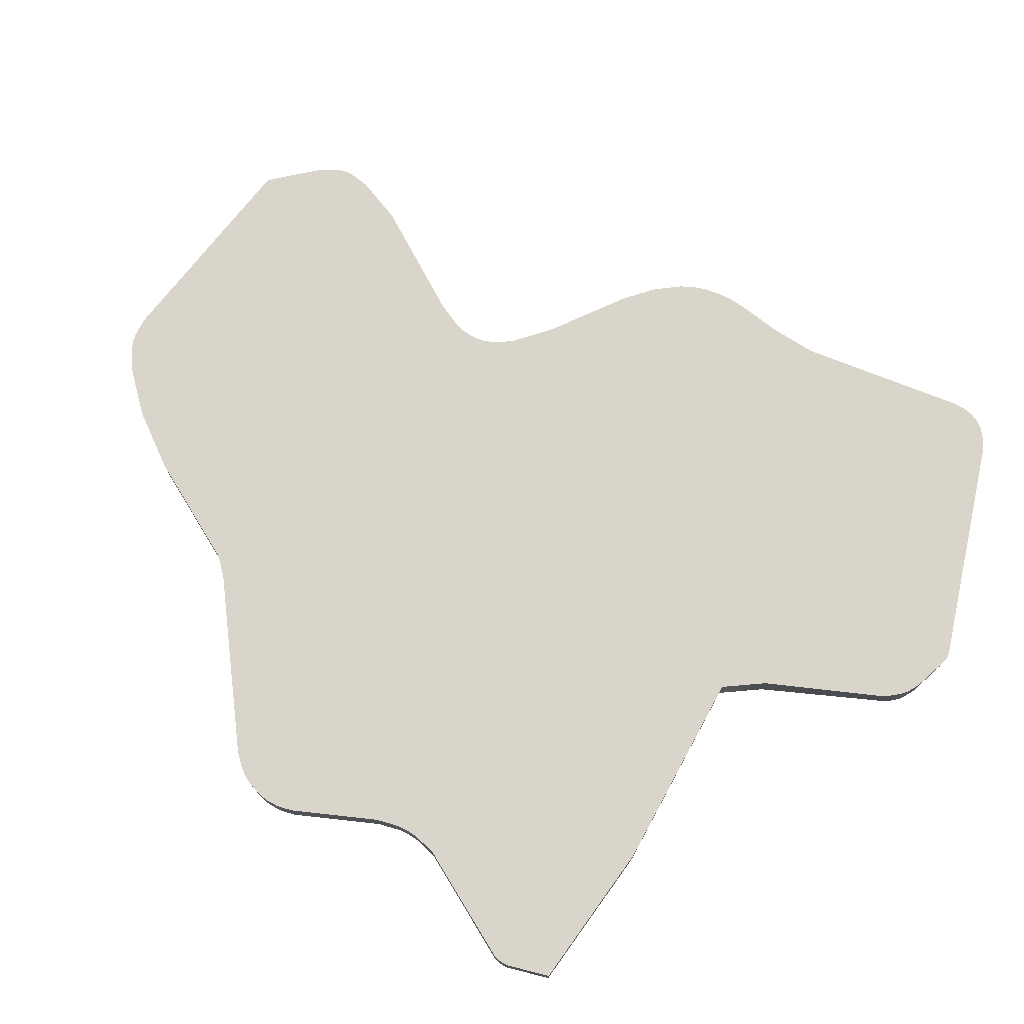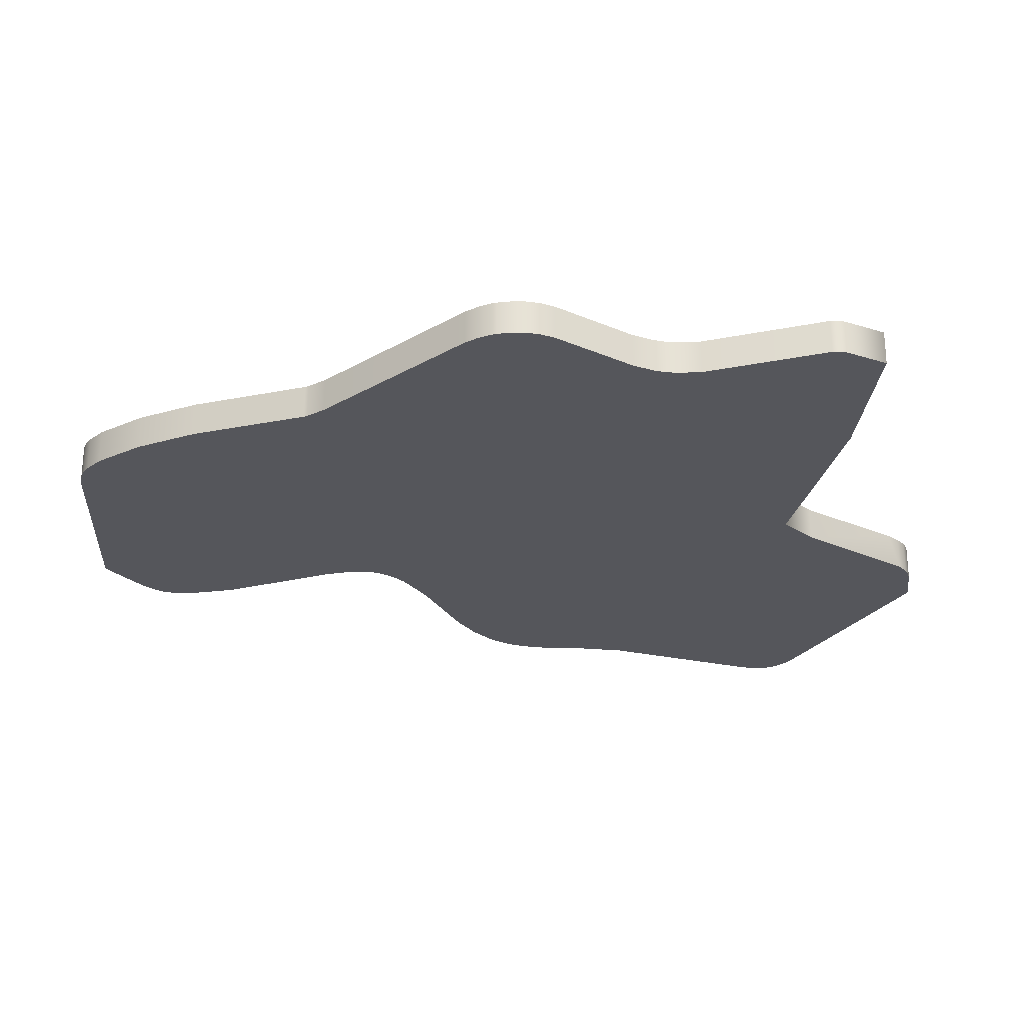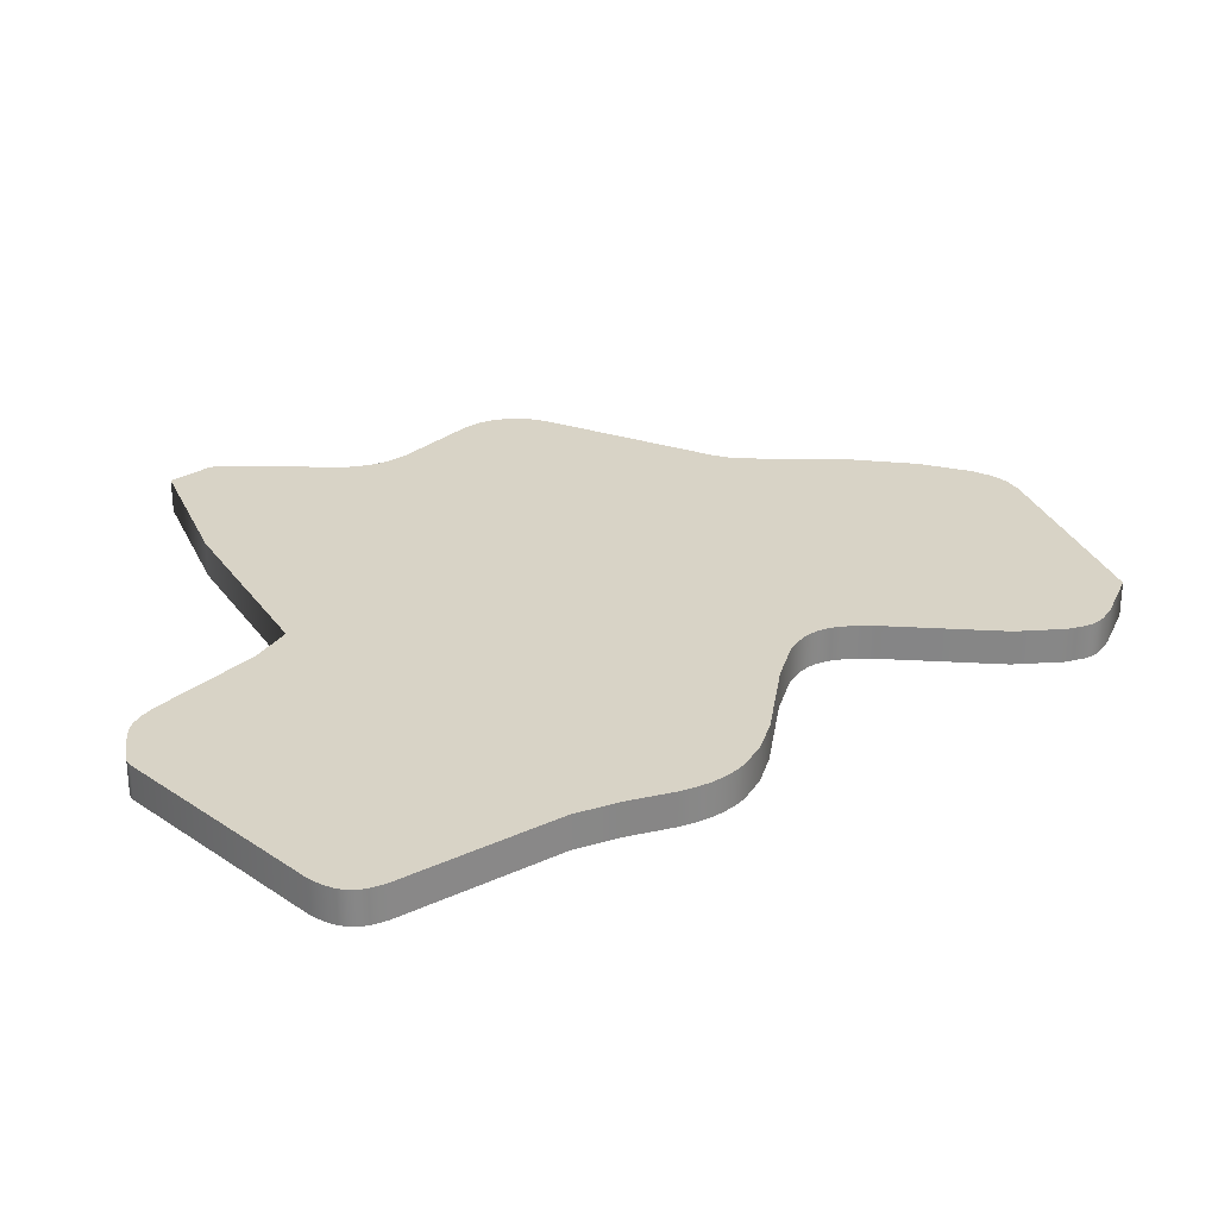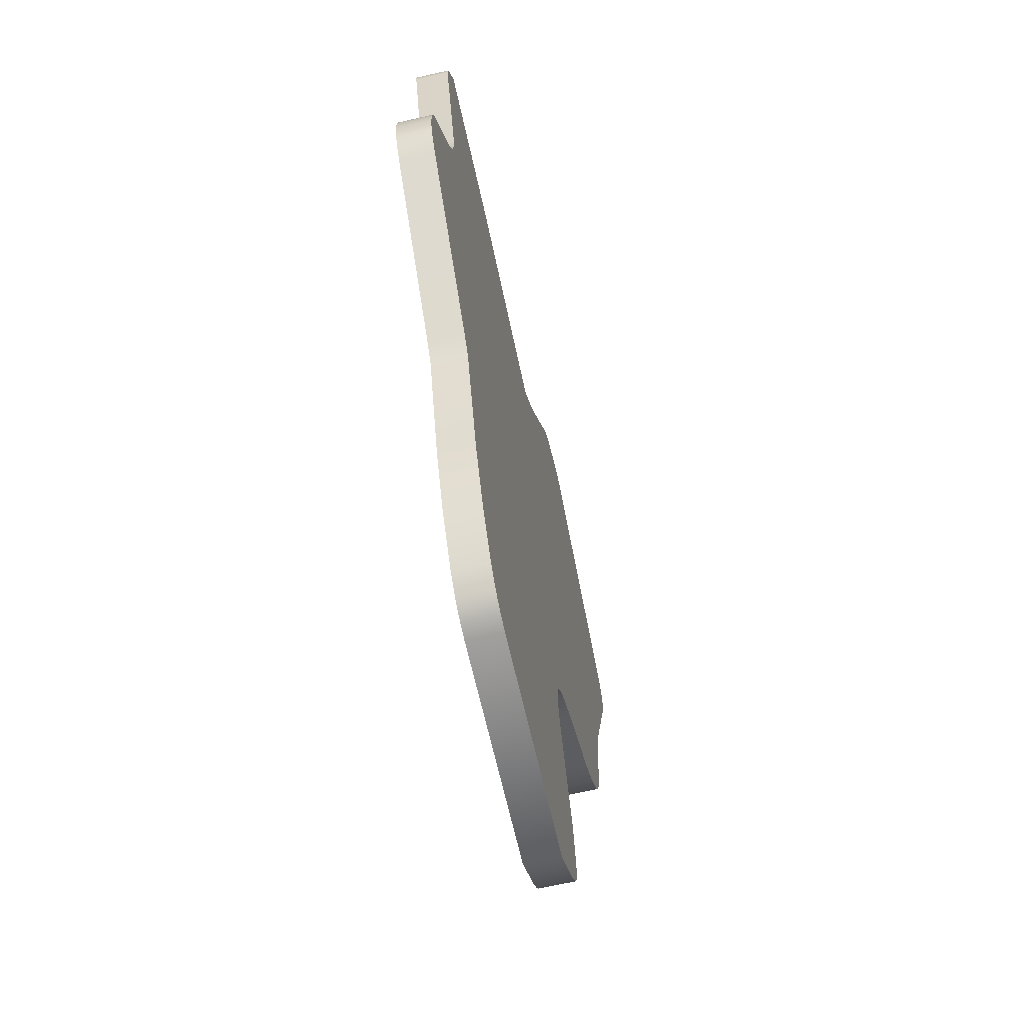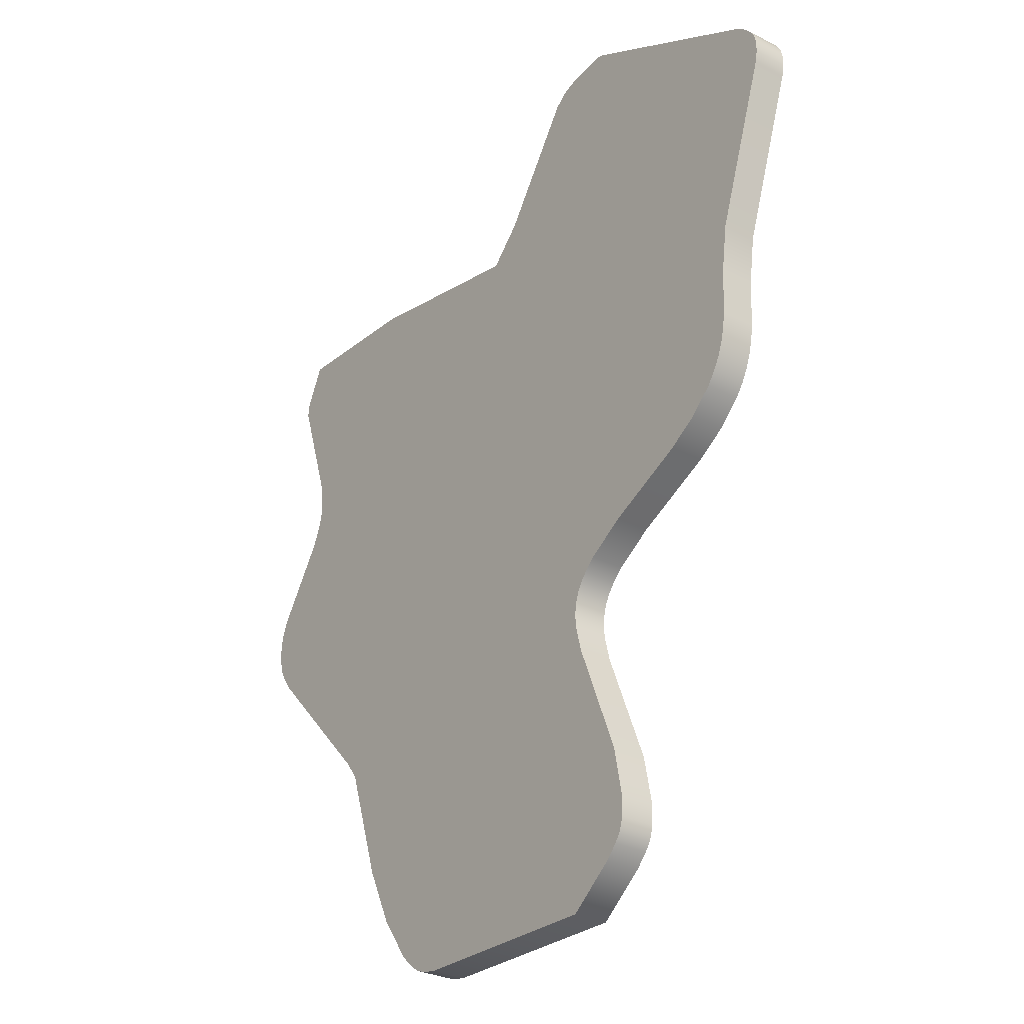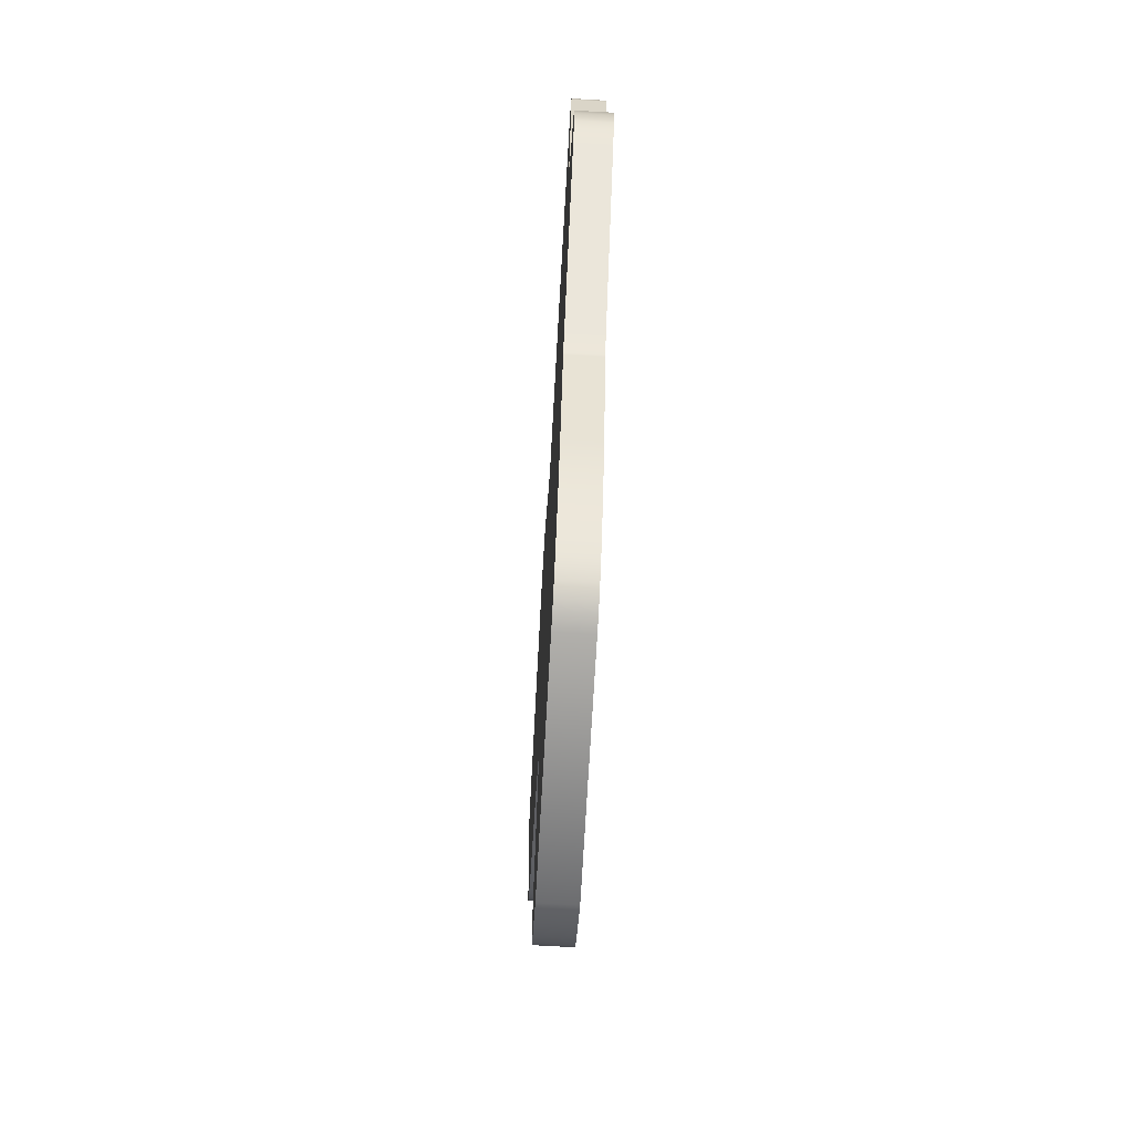
<metadata>
{"format":"obj","ext":"obj","renderer":"f3d","projection":"perspective","resolution":1024,"background":"white","views":[{"elev":74.4,"azim":-49.6,"up":"+Y"},{"elev":-26.2,"azim":-90.4,"up":"+Y"},{"elev":28.0,"azim":73.6,"up":"+Y"},{"elev":-65.4,"azim":-77.1,"up":"+Z"},{"elev":-30.0,"azim":53.4,"up":"+Z"},{"elev":-71.7,"azim":-93.3,"up":"+Z"}]}
</metadata>
<code>
o Debris1_path850.001
v 0.9509 0.04394 0.7893
v 0.8752 0.04394 0.2641
v 0.07933 0.04394 0.7398
v -0.000388 -0.03845 0.6613
v 0.3768 -0.03845 -0.3672
v 0.4694 -0.03845 -0.3099
v 0.8292 -0.03845 -0.06404
v 0.8415 0.04394 -0.03211
v 0.8415 -0.03845 -0.03211
v -0.5877 -0.03845 -0.5738
v -0.4974 0.04394 -0.8507
v -0.4974 -0.03845 -0.8507
v -0.9752 -0.03845 -0.1217
v -0.9617 0.04394 -0.1496
v -0.9617 -0.03845 -0.1496
v -0.4862 0.04394 0.7629
v -0.4862 -0.03845 0.7629
v -0.5918 -0.03845 -0.5652
v -0.5877 0.04394 -0.5738
v -0.3519 -0.03845 -1.106
v -0.3139 0.04394 -1.141
v -0.3139 -0.03845 -1.141
v 0.4596 -0.03845 -0.9795
v 0.4364 0.04394 -0.8602
v 0.4364 -0.03845 -0.8602
v 0.3275 -0.03845 -0.5822
v 0.3118 0.04394 -0.5205
v 0.3118 -0.03845 -0.5205
v 1.013 -0.03845 0.7054
v 1.007 0.04394 0.7284
v 1.007 -0.03845 0.7284
v 0.8499 0.04394 0.002275
v 0.8499 -0.03845 0.002275
v -0.622 -0.03845 -0.5231
v -0.5918 0.04394 -0.5652
v 0.995 0.04394 0.7494
v 0.995 -0.03845 0.7494
v 0.3093 0.04394 -0.4945
v 0.3093 -0.03845 -0.4945
v 0.07933 -0.03845 0.7398
v -0.000388 0.04394 0.6613
v 0.8548 -0.03845 0.03938
v 0.8548 0.04394 0.03938
v 0.3103 0.04394 -0.4711
v 0.3103 -0.03845 -0.4711
v -0.2271 -0.03845 -1.173
v 0.2938 0.04394 -1.193
v 0.2938 -0.03845 -1.193
v -0.963 -0.03845 0.02409
v -0.9784 0.04394 -0.01163
v -0.9784 -0.03845 -0.01163
v 0.3148 0.04394 -0.4498
v 0.3148 -0.03845 -0.4498
v -0.2649 -0.03845 -1.165
v -0.2271 0.04394 -1.173
v 0.9764 0.04394 0.7694
v 0.9764 -0.03845 0.7694
v 0.3228 0.04394 -0.43
v 0.3228 -0.03845 -0.43
v -0.8387 -0.03845 0.2081
v -0.963 0.04394 0.02409
v 0.3342 0.04394 -0.4113
v 0.3342 -0.03845 -0.4113
v 0.9509 -0.03845 0.7893
v 0.3347 -0.03845 1.047
v 0.3055 0.04394 1.037
v 0.3055 -0.03845 1.037
v 0.3491 0.04394 -0.3931
v 0.3491 -0.03845 -0.3931
v -0.2918 0.04394 -1.155
v -0.2918 -0.03845 -1.155
v 0.4334 -0.03845 -1.078
v 0.4464 0.04394 -1.06
v 0.4464 -0.03845 -1.06
v 0.2922 -0.03845 1.03
v 0.2667 0.04394 1.01
v 0.2667 -0.03845 1.01
v 0.3768 0.04394 -0.3672
v -0.2649 0.04394 -1.165
v -0.8539 0.04394 0.7923
v -0.8539 -0.03845 0.7923
v -0.8092 -0.03845 0.2855
v -0.8156 0.04394 0.2597
v -0.8156 -0.03845 0.2597
v 0.4047 0.04394 -1.108
v 0.4047 -0.03845 -1.108
v -0.8062 -0.03845 0.3122
v -0.8092 0.04394 0.2855
v 0.6635 0.04394 -0.2191
v 0.7378 -0.03845 -0.1726
v 0.6635 -0.03845 -0.2191
v 0.4334 0.04394 -1.078
v 0.7924 0.04394 -0.1216
v 0.7924 -0.03845 -0.1216
v -0.939 -0.03845 -0.1822
v -0.622 0.04394 -0.5231
v -0.8101 -0.03845 0.3701
v -0.8062 0.04394 0.3122
v 0.2411 0.04394 0.9802
v 0.4576 -0.03845 -1.025
v 0.4596 0.04394 -0.9795
v 0.2922 0.04394 1.03
v 0.4512 0.04394 1.056
v 0.4512 -0.03845 1.056
v 0.8752 -0.03845 0.2641
v 1.007 0.04394 0.65
v 1.007 -0.03845 0.65
v -0.985 0.04394 -0.04408
v -0.985 -0.03845 -0.04408
v -0.9049 -0.03845 0.6598
v -0.8101 0.04394 0.3701
v -0.939 0.04394 -0.1822
v 0.4532 0.04394 -1.044
v 0.4532 -0.03845 -1.044
v -0.4288 -0.03845 -0.9961
v -0.3519 0.04394 -1.106
v -0.9008 0.04394 0.6971
v -0.9008 -0.03845 0.6971
v 0.4576 0.04394 -1.025
v -0.9844 0.04394 -0.07712
v -0.9844 -0.03845 -0.07712
v -0.8387 0.04394 0.2081
v 0.4364 0.04394 1.059
v 0.4364 -0.03845 1.059
v -0.9792 -0.03845 -0.1085
v -0.9752 0.04394 -0.1217
v 0.4315 -0.03845 1.06
v 0.3347 0.04394 1.047
v 1.012 0.04394 0.6795
v 1.012 -0.03845 0.6795
v 0.8129 0.04394 -0.09378
v 0.8129 -0.03845 -0.09378
v 0.4315 0.04394 1.06
v -0.9054 -0.03845 0.6729
v -0.9049 0.04394 0.6598
v -0.9792 0.04394 -0.1085
v -0.904 -0.03845 0.6851
v -0.9054 0.04394 0.6729
v 0.8292 0.04394 -0.06404
v -0.4288 0.04394 -0.9961
v 1.013 0.04394 0.7054
v 0.3275 0.04394 -0.5822
v -0.904 0.04394 0.6851
v 0.7378 0.04394 -0.1726
v 0.4694 0.04394 -0.3099
v 0.8595 0.04394 0.1517
v 0.8595 -0.03845 0.1517
f 1 2 3
f 4 5 6
f 7 8 9
f 10 11 12
f 13 14 15
f 4 16 17
f 18 19 10
f 20 21 22
f 23 24 25
f 26 27 28
f 29 30 31
f 9 32 33
f 34 35 18
f 31 36 37
f 28 38 39
f 40 41 4
f 42 32 43
f 39 44 45
f 46 47 48
f 49 50 51
f 45 52 53
f 54 55 46
f 37 56 57
f 53 58 59
f 60 61 49
f 59 62 63
f 57 1 64
f 65 66 67
f 63 68 69
f 22 70 71
f 72 73 74
f 75 76 77
f 69 78 5
f 71 79 54
f 17 80 81
f 82 83 84
f 48 85 86
f 87 88 82
f 89 90 91
f 86 92 72
f 90 93 94
f 95 96 34
f 97 98 87
f 77 76 99
f 100 101 23
f 67 102 75
f 64 103 104
f 105 106 107
f 51 108 109
f 110 111 97
f 15 112 95
f 74 113 114
f 115 116 20
f 81 117 118
f 114 119 100
f 109 120 121
f 84 122 60
f 104 123 124
f 125 126 13
f 127 128 65
f 107 129 130
f 94 131 132
f 124 133 127
f 134 135 110
f 121 136 125
f 137 138 134
f 132 139 7
f 12 140 115
f 130 141 29
f 25 142 26
f 118 143 137
f 24 101 85
f 101 119 92
f 85 101 92
f 119 113 92
f 113 73 92
f 85 47 24
f 47 55 24
f 55 79 21
f 79 70 21
f 21 116 55
f 116 140 55
f 140 11 142
f 142 11 27
f 11 19 27
f 142 24 55
f 140 142 55
f 27 19 38
f 19 35 38
f 96 112 122
f 112 14 61
f 122 112 61
f 38 35 44
f 35 96 52
f 44 35 52
f 14 126 120
f 126 136 120
f 120 108 50
f 50 61 120
f 120 61 14
f 58 52 96
f 96 122 83
f 62 58 96
f 68 62 41
f 62 96 83
f 83 88 41
f 41 62 83
f 88 98 41
f 78 68 41
f 144 89 43
f 89 145 146
f 145 78 41
f 98 111 16
f 41 98 16
f 111 135 16
f 135 138 117
f 16 135 80
f 138 143 117
f 117 80 135
f 93 144 32
f 89 146 43
f 139 131 93
f 32 8 93
f 8 139 93
f 43 32 144
f 129 106 56
f 106 2 1
f 56 106 1
f 141 129 36
f 2 146 41
f 146 145 41
f 30 141 36
f 129 56 36
f 103 1 3
f 133 123 103
f 66 128 76
f 128 133 103
f 76 102 66
f 3 99 103
f 99 76 128
f 103 99 128
f 41 3 2
f 60 49 95
f 49 51 121
f 95 49 15
f 51 109 121
f 121 125 13
f 13 15 121
f 49 121 15
f 95 34 60
f 84 60 34
f 84 34 63
f 34 18 53
f 34 59 63
f 82 84 4
f 59 34 53
f 4 84 63
f 10 12 28
f 12 115 26
f 10 28 39
f 18 10 39
f 18 45 53
f 87 82 4
f 45 18 39
f 115 20 46
f 20 22 46
f 22 71 54
f 46 22 54
f 46 48 25
f 48 86 25
f 86 72 23
f 72 74 114
f 100 72 114
f 100 23 72
f 23 25 86
f 25 26 46
f 46 26 115
f 28 12 26
f 97 87 17
f 134 110 118
f 110 97 17
f 118 137 134
f 17 81 110
f 81 118 110
f 4 17 87
f 40 4 105
f 75 77 65
f 77 40 104
f 65 77 104
f 65 67 75
f 124 127 104
f 127 65 104
f 64 104 40
f 37 57 130
f 57 64 107
f 37 130 29
f 29 31 37
f 107 130 57
f 105 107 64
f 33 42 90
f 42 147 91
f 90 42 91
f 105 64 40
f 9 33 94
f 147 105 4
f 33 90 94
f 6 147 4
f 132 7 9
f 94 132 9
f 6 91 147
f 4 63 69
f 4 69 5
f 7 139 8
f 10 19 11
f 13 126 14
f 4 41 16
f 18 35 19
f 20 116 21
f 23 101 24
f 26 142 27
f 29 141 30
f 9 8 32
f 34 96 35
f 31 30 36
f 28 27 38
f 40 3 41
f 105 147 2
f 147 42 146
f 2 147 146
f 42 33 32
f 43 146 42
f 39 38 44
f 46 55 47
f 49 61 50
f 45 44 52
f 54 79 55
f 37 36 56
f 53 52 58
f 60 122 61
f 59 58 62
f 57 56 1
f 65 128 66
f 63 62 68
f 22 21 70
f 72 92 73
f 75 102 76
f 69 68 78
f 71 70 79
f 17 16 80
f 82 88 83
f 48 47 85
f 87 98 88
f 91 6 89
f 6 5 145
f 89 6 145
f 5 78 145
f 89 144 90
f 86 85 92
f 90 144 93
f 95 112 96
f 97 111 98
f 3 40 99
f 40 77 99
f 100 119 101
f 67 66 102
f 64 1 103
f 105 2 106
f 51 50 108
f 110 135 111
f 15 14 112
f 74 73 113
f 115 140 116
f 81 80 117
f 114 113 119
f 109 108 120
f 84 83 122
f 104 103 123
f 125 136 126
f 127 133 128
f 107 106 129
f 94 93 131
f 124 123 133
f 134 138 135
f 121 120 136
f 137 143 138
f 132 131 139
f 12 11 140
f 130 129 141
f 25 24 142
f 118 117 143

</code>
